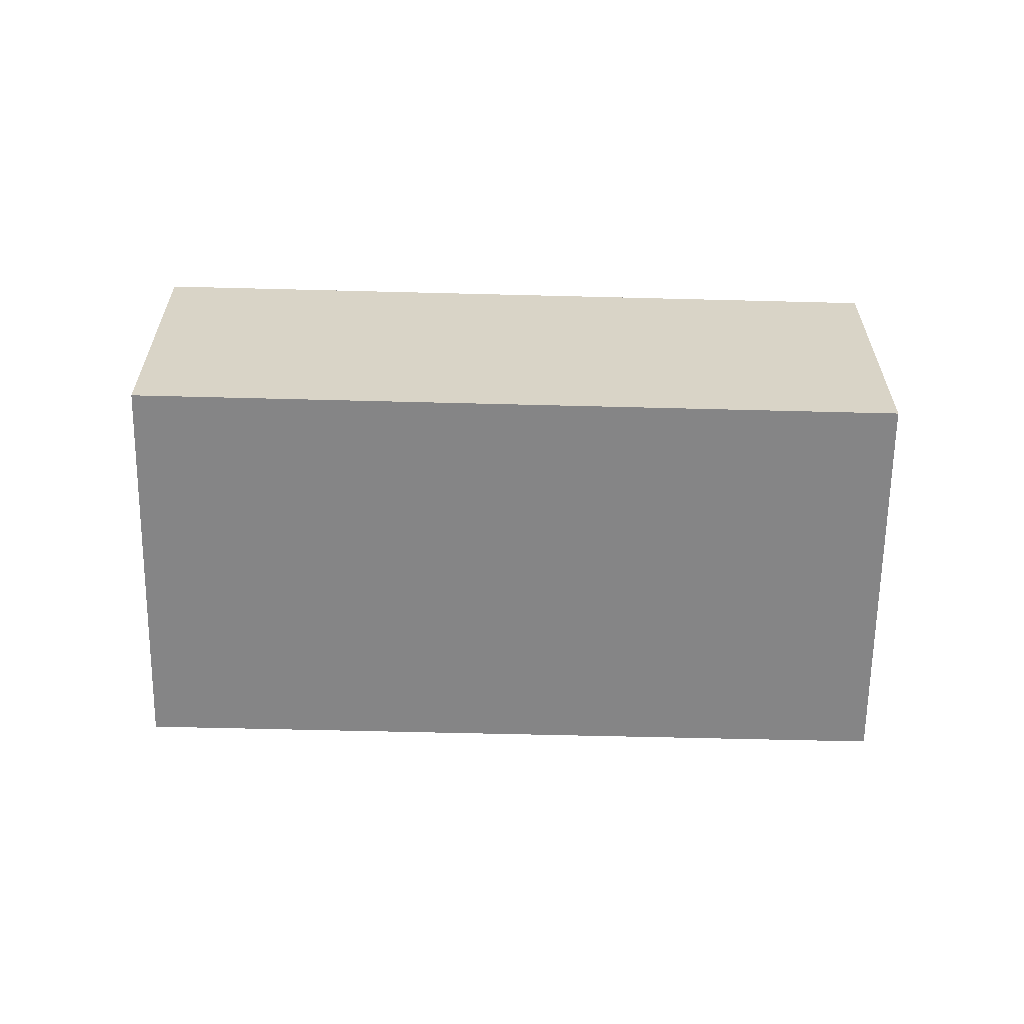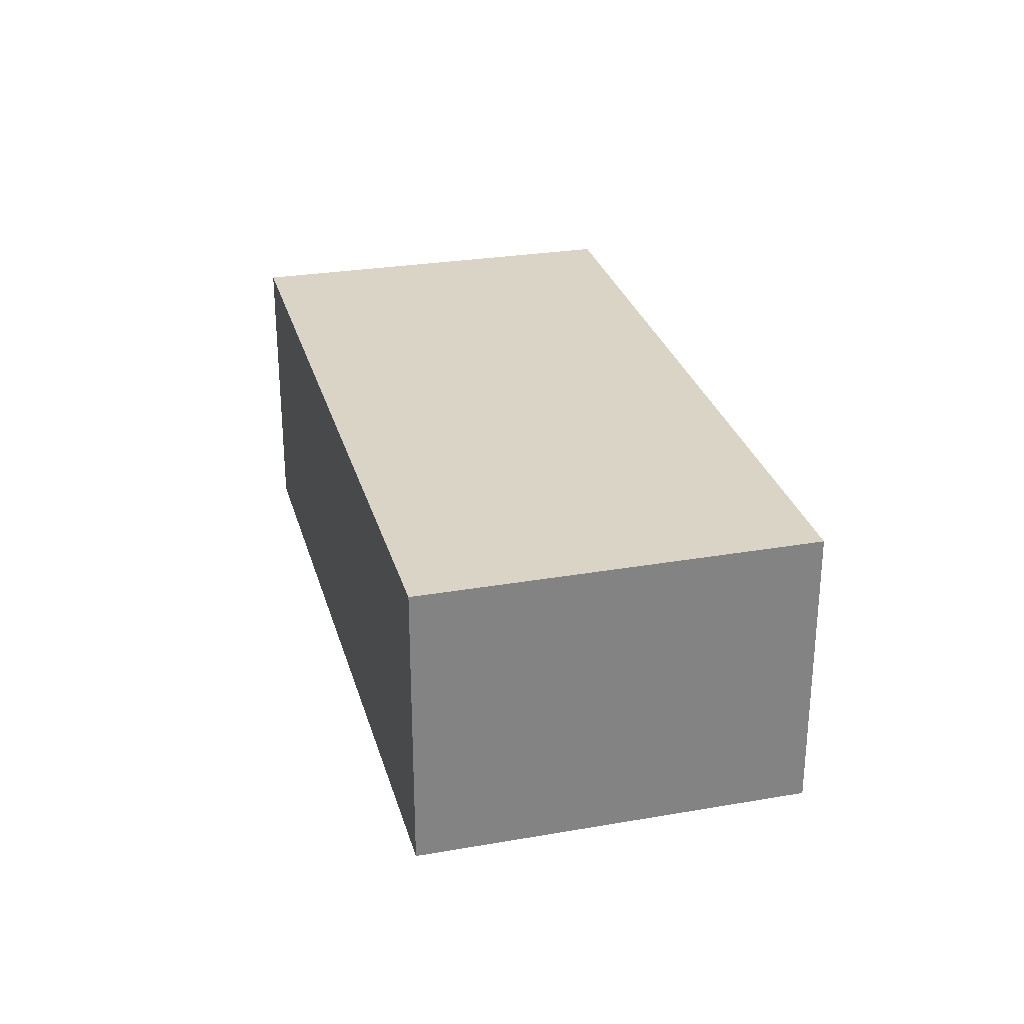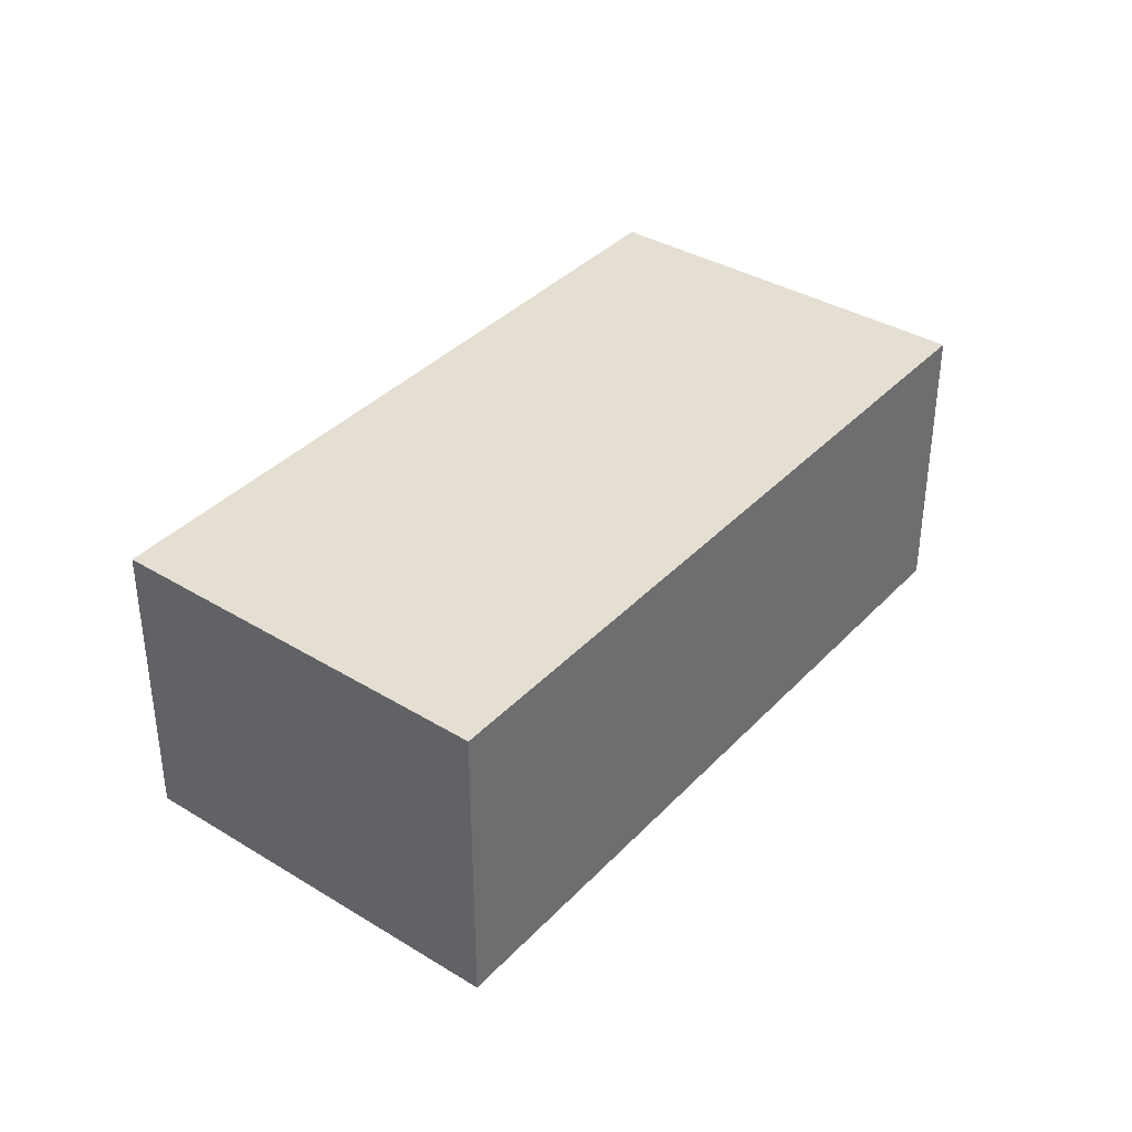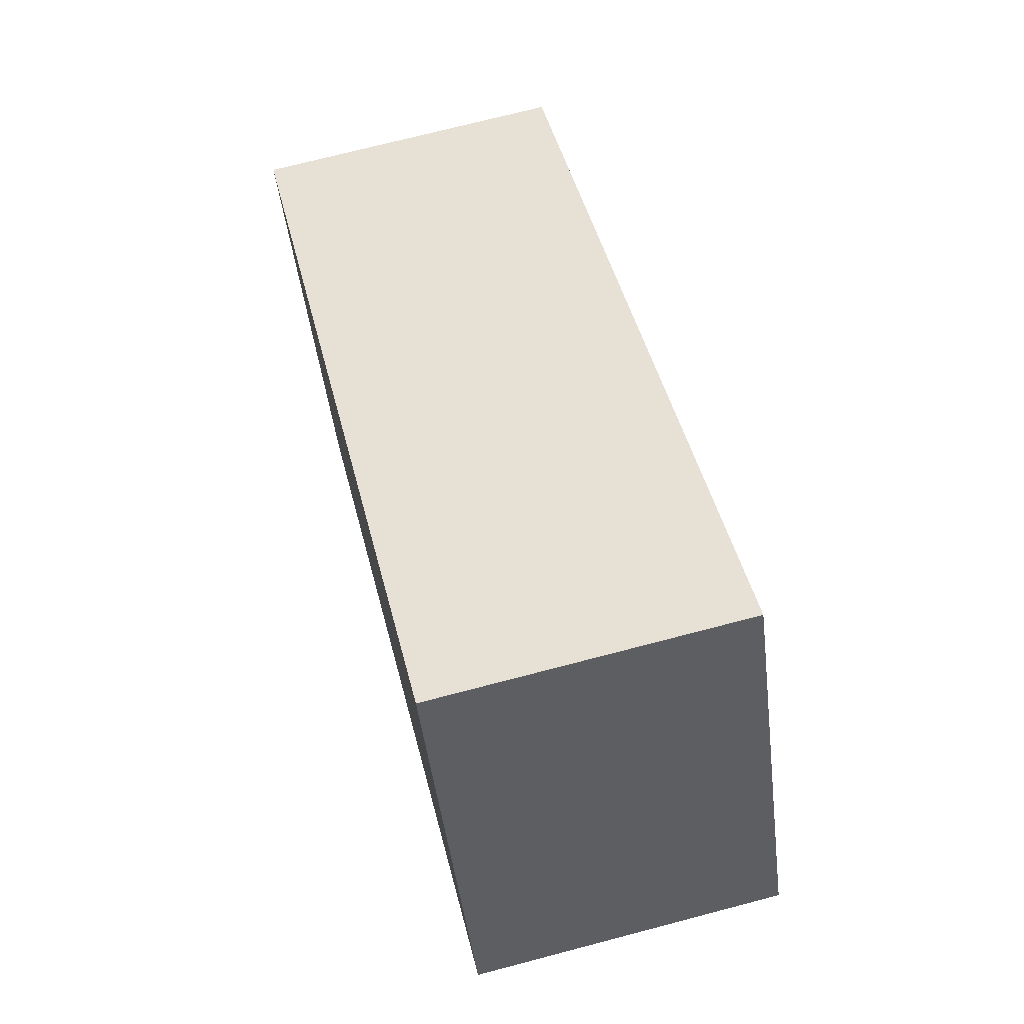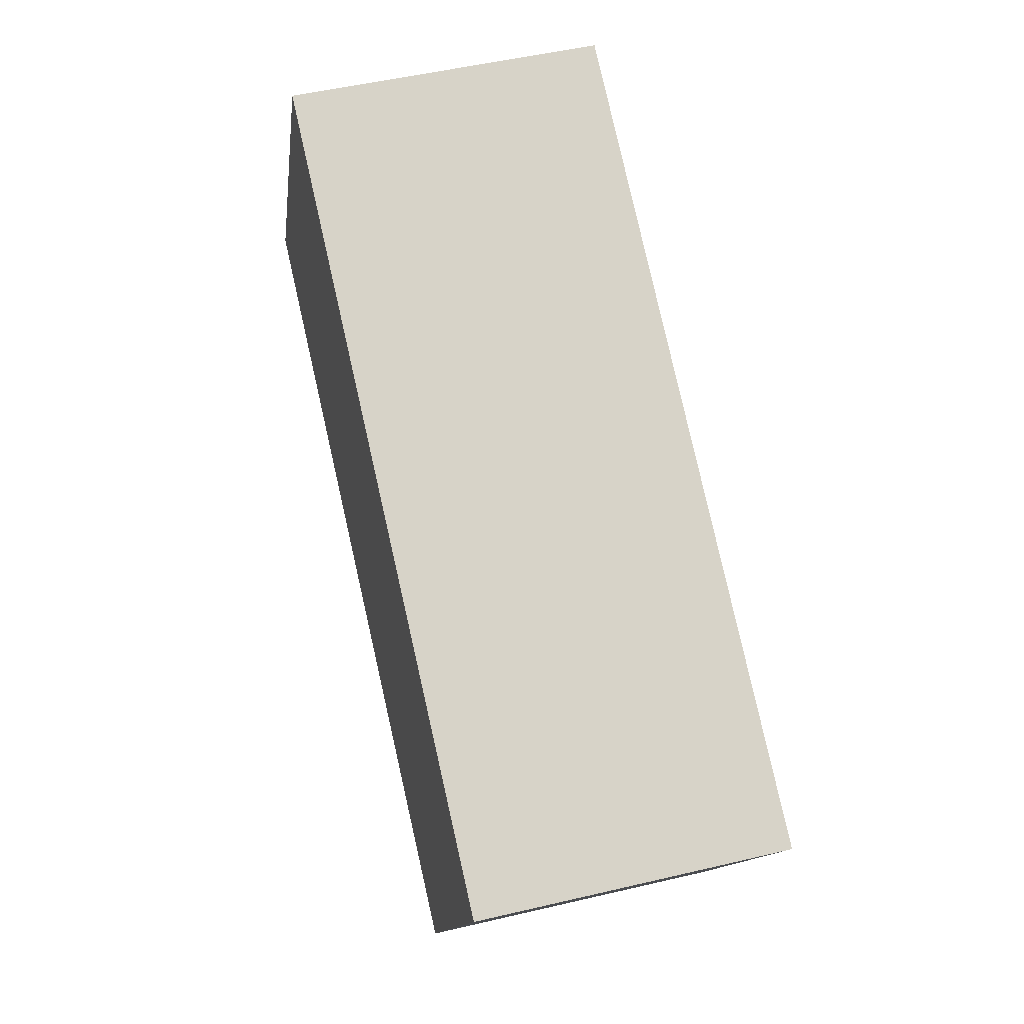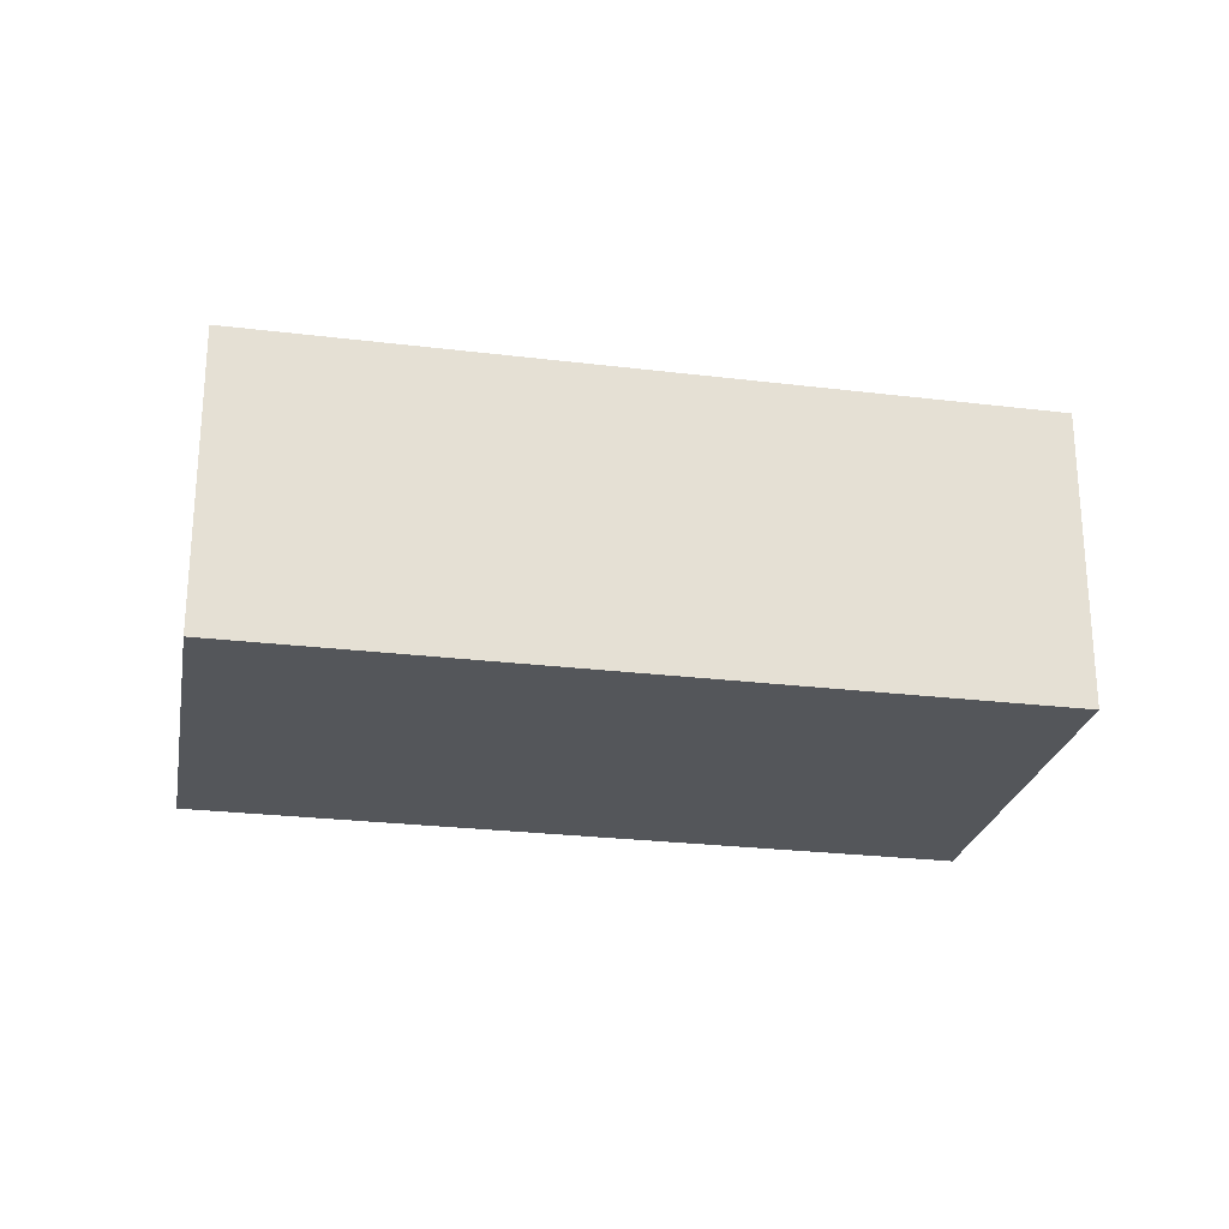
<metadata>
{"format":"obj","ext":"obj","renderer":"f3d","projection":"perspective","resolution":1024,"background":"white","views":[{"elev":-61.9,"azim":-153.3,"up":"+Y"},{"elev":28.9,"azim":103.3,"up":"+Y"},{"elev":37.0,"azim":-24.6,"up":"+Y"},{"elev":71.8,"azim":-104.7,"up":"+Z"},{"elev":50.8,"azim":75.5,"up":"+Z"},{"elev":-25.1,"azim":16.9,"up":"+Y"}]}
</metadata>
<code>
v  0 2.08 1.274e-16
v  6.155 2.08 -0.082
v  4.826 2.08 -2.588
v  1.286 2.08 2.523
v  4.826 1.585e-16 -2.588
v  0 0 0
v  1.286 -1.545e-16 2.523
v  6.155 5.021e-18 -0.082
g defaultobject
f 1 2 3
f 2 1 4
f 5 1 3
f 1 5 6
f 6 4 1
f 4 6 7
f 7 2 4
f 2 7 8
f 8 3 2
f 3 8 5
f 8 6 5
f 6 8 7

</code>
